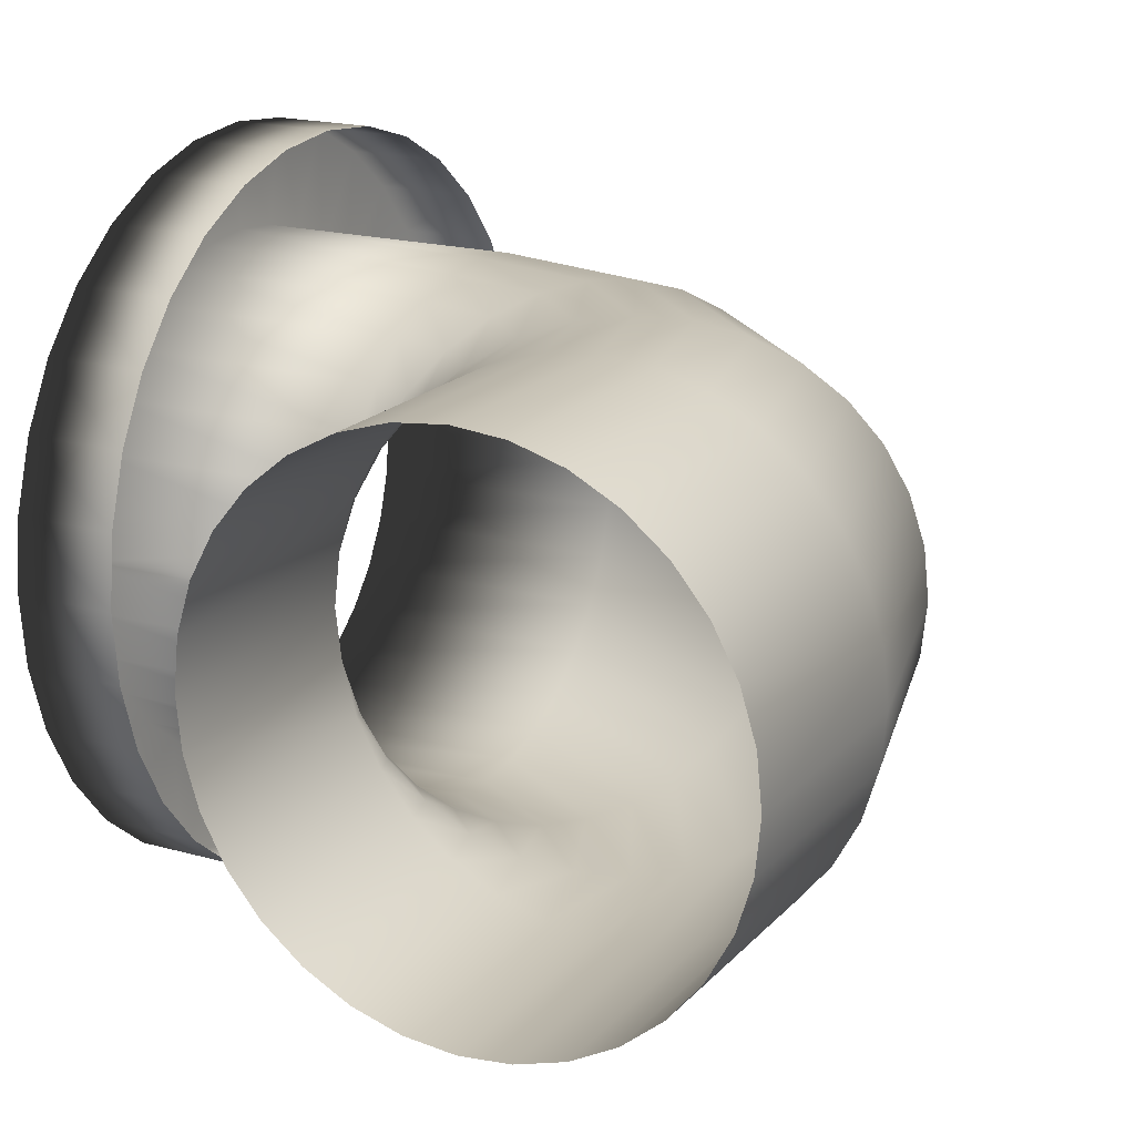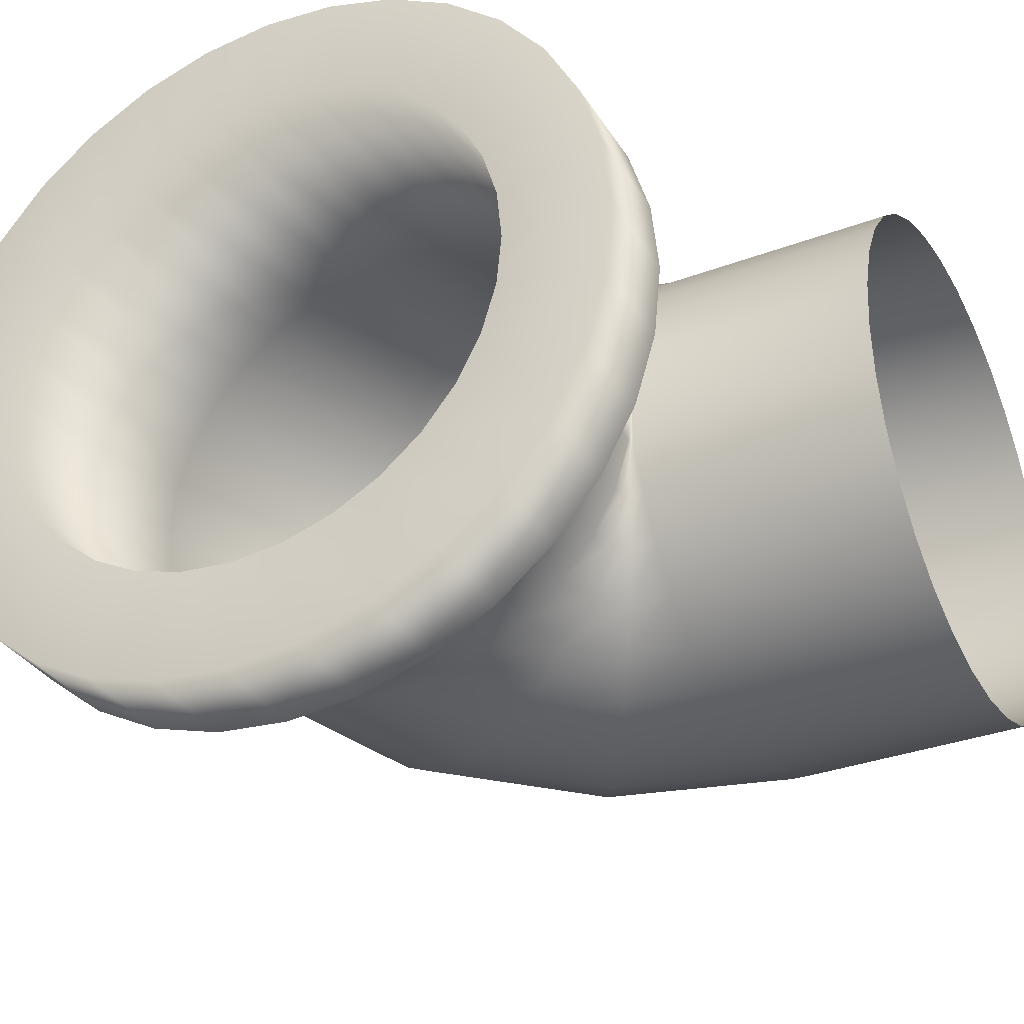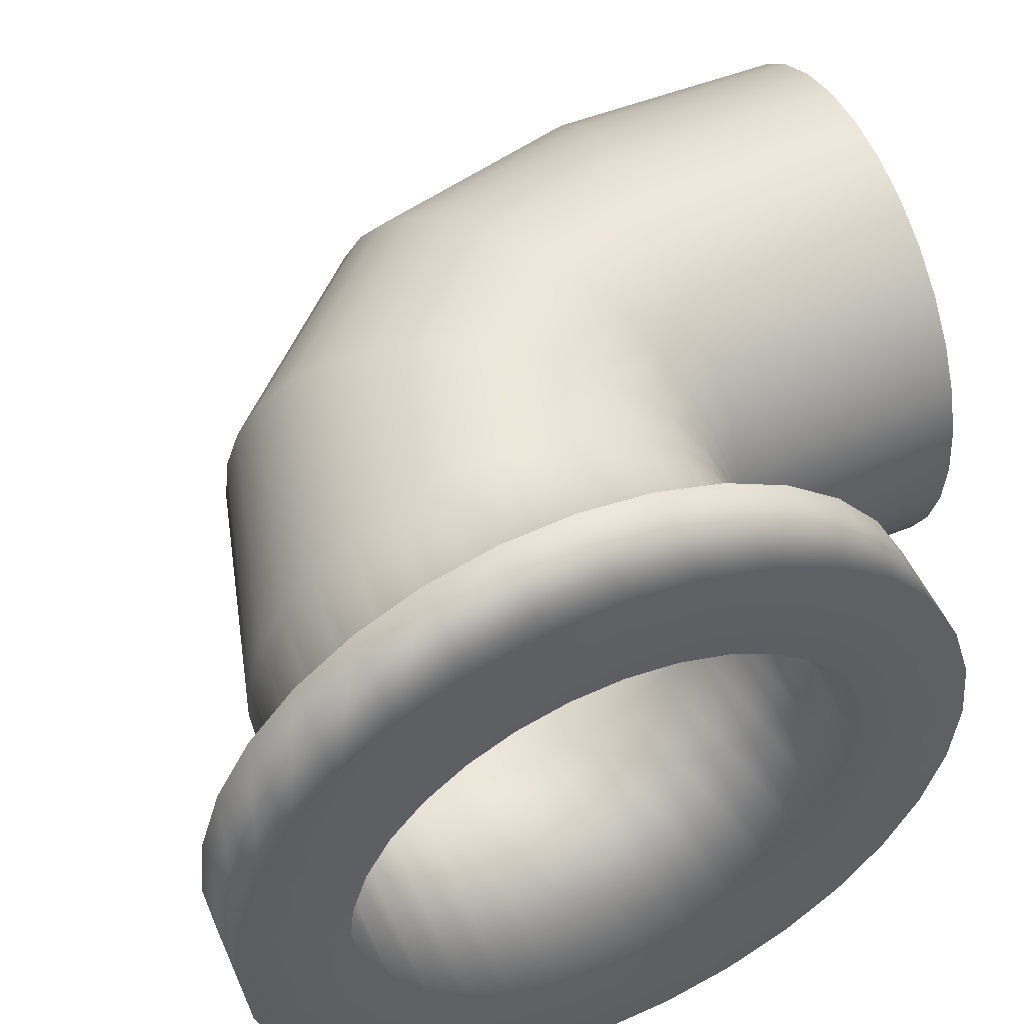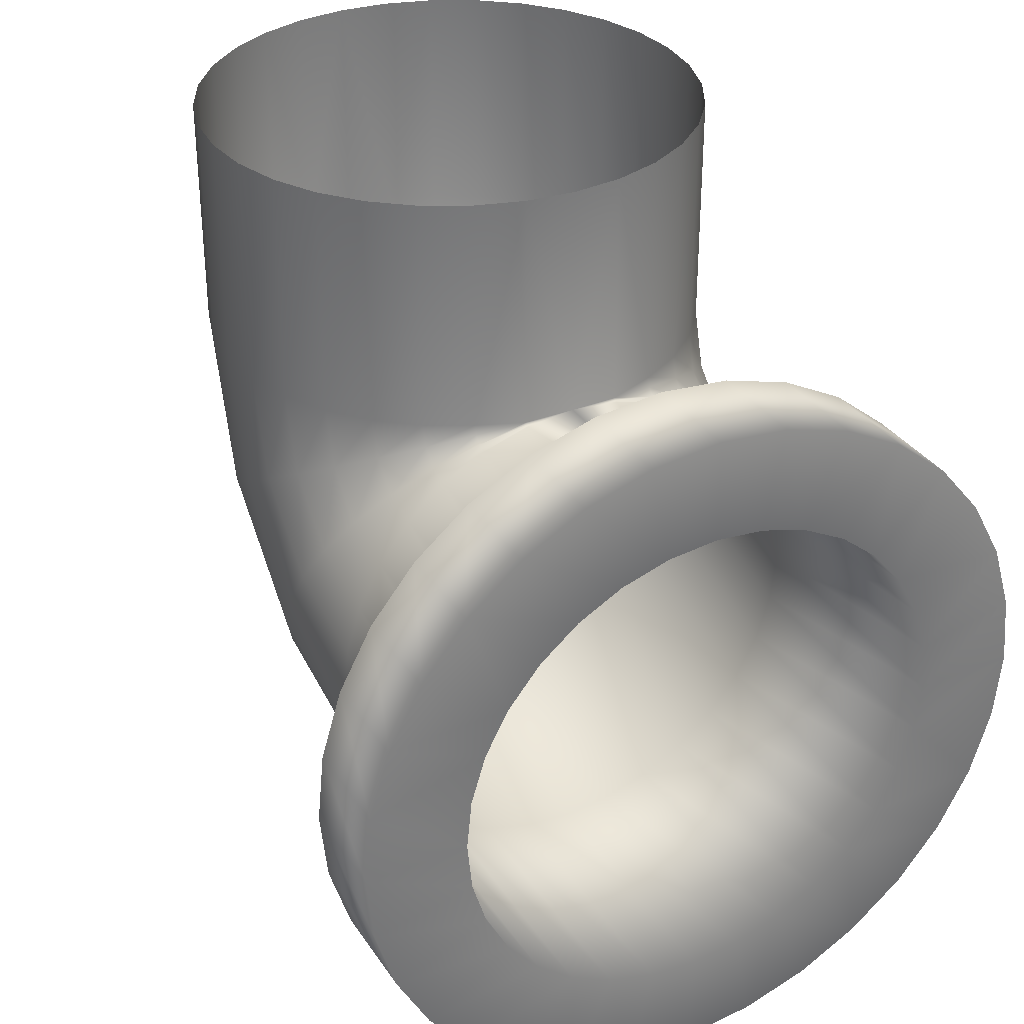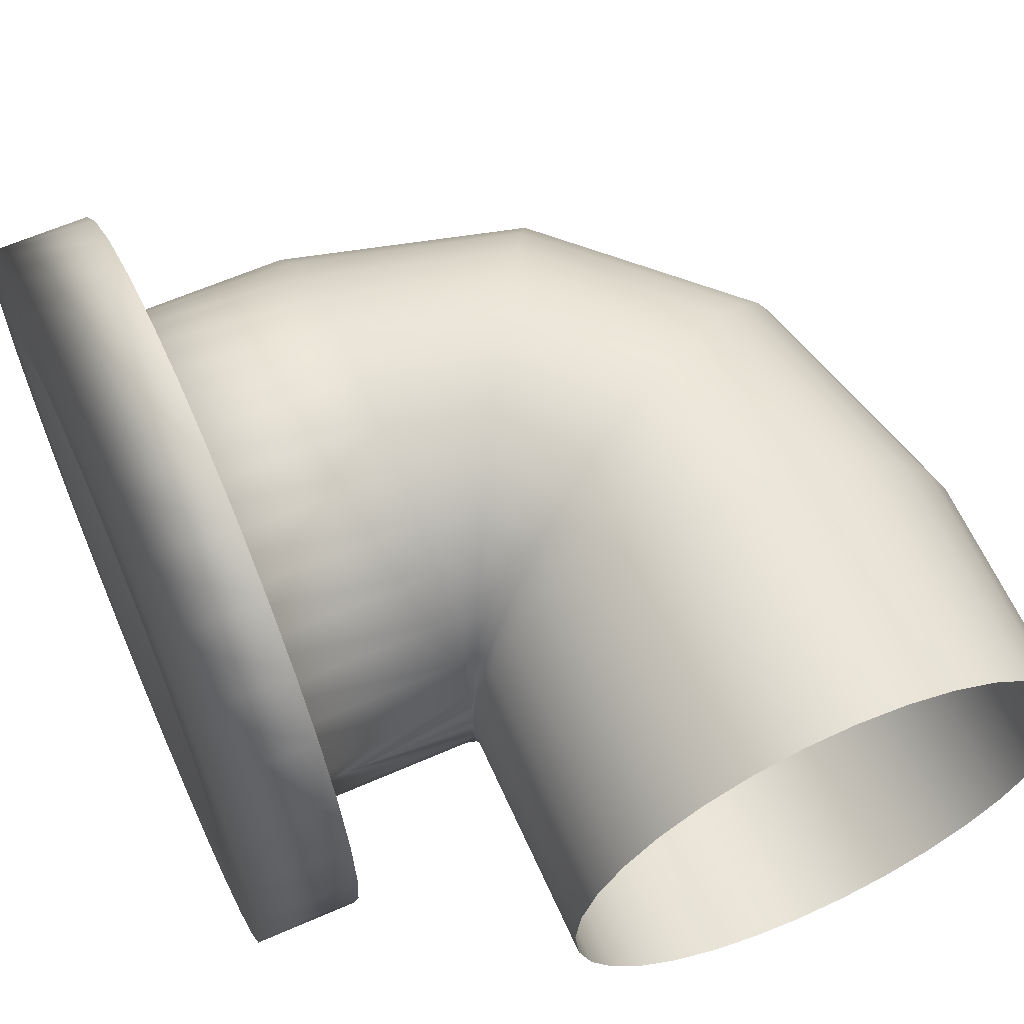
<metadata>
{"format":"obj","ext":"obj","renderer":"f3d","projection":"perspective","resolution":1024,"background":"white","views":[{"elev":18.6,"azim":-151.6,"up":"+Z"},{"elev":-33.2,"azim":117.3,"up":"+Z"},{"elev":51.3,"azim":66.6,"up":"+Z"},{"elev":32.9,"azim":61.6,"up":"+Y"},{"elev":62.7,"azim":156.1,"up":"+Z"}]}
</metadata>
<code>
o Cylinder.001
v -6.253 3.22 5.846
v -6.253 3.337 5.823
v -5.939 3.475 5.71
v -5.939 3.503 5.657
v -5.939 3.526 5.54
v -6.253 3.52 5.48
v -6.253 3.475 5.37
v -6.253 3.437 5.323
v -5.939 3.337 5.257
v -6.253 3.16 5.24
v -6.253 3.103 5.257
v -6.253 3.003 5.323
v -6.253 2.92 5.48
v -5.939 2.92 5.48
v -6.253 2.914 5.54
v -6.253 2.92 5.6
v -6.253 3.003 5.757
v -5.939 3.003 5.757
v -6.253 3.05 5.795
v -5.939 3.05 5.795
v -5.939 3.16 5.84
v -6.253 3.28 5.84
v -5.939 3.28 5.84
v -5.939 3.22 5.846
v -5.939 3.337 5.823
v -6.253 3.39 5.795
v -5.939 3.39 5.795
v -6.253 3.437 5.757
v -5.939 3.437 5.757
v -6.253 3.475 5.71
v -6.253 3.503 5.657
v -6.253 3.52 5.6
v -5.939 3.52 5.6
v -5.939 3.52 5.48
v -6.253 3.503 5.423
v -5.939 3.503 5.423
v -5.939 3.475 5.37
v -5.939 3.437 5.323
v -6.253 3.39 5.285
v -5.939 3.39 5.285
v -6.253 3.337 5.257
v -6.253 3.28 5.24
v -5.939 3.28 5.24
v -6.253 3.22 5.234
v -5.939 3.22 5.234
v -5.939 3.16 5.24
v -5.939 3.103 5.257
v -6.253 3.05 5.285
v -5.939 3.05 5.285
v -5.939 3.003 5.323
v -6.253 2.965 5.37
v -5.939 2.965 5.37
v -6.253 2.937 5.423
v -5.939 2.937 5.423
v -5.939 2.914 5.54
v -5.939 2.92 5.6
v -6.253 2.937 5.657
v -5.939 2.937 5.657
v -6.253 2.965 5.71
v -5.939 2.965 5.71
v -6.253 3.103 5.823
v -5.939 3.103 5.823
v -6.253 3.16 5.84
v -6.06 3.22 5.969
v -6.06 3.304 5.961
v -5.94 3.304 5.961
v -5.94 3.22 5.969
v -6.06 3.384 5.936
v -5.94 3.384 5.936
v -6.06 3.458 5.897
v -5.94 3.458 5.897
v -6.06 3.523 5.843
v -5.94 3.523 5.843
v -6.06 3.577 5.778
v -5.94 3.577 5.778
v -6.06 3.616 5.704
v -5.94 3.616 5.704
v -6.06 3.641 5.624
v -5.94 3.641 5.624
v -6.06 3.649 5.54
v -5.94 3.649 5.54
v -6.06 3.641 5.456
v -5.94 3.641 5.456
v -6.06 3.616 5.376
v -5.94 3.616 5.376
v -6.06 3.577 5.302
v -5.94 3.577 5.302
v -6.06 3.523 5.237
v -5.94 3.523 5.237
v -6.06 3.458 5.183
v -5.94 3.458 5.183
v -6.06 3.384 5.144
v -5.94 3.384 5.144
v -6.06 3.304 5.119
v -5.94 3.304 5.119
v -6.06 3.22 5.111
v -5.94 3.22 5.111
v -6.06 3.136 5.119
v -5.94 3.136 5.119
v -6.06 3.056 5.144
v -5.94 3.056 5.144
v -6.06 2.982 5.183
v -5.94 2.982 5.183
v -6.06 2.917 5.237
v -5.94 2.917 5.237
v -6.06 2.863 5.302
v -5.94 2.863 5.302
v -6.06 2.824 5.376
v -5.94 2.824 5.376
v -6.06 2.799 5.456
v -5.94 2.799 5.456
v -6.06 2.791 5.54
v -5.94 2.791 5.54
v -6.06 2.799 5.624
v -5.94 2.799 5.624
v -6.06 2.824 5.704
v -5.94 2.824 5.704
v -6.06 2.863 5.778
v -5.94 2.863 5.778
v -6.06 2.917 5.843
v -5.94 2.917 5.843
v -6.06 2.982 5.897
v -5.94 2.982 5.897
v -6.06 3.056 5.936
v -5.94 3.056 5.936
v -6.06 3.136 5.961
v -5.94 3.136 5.961
v -6.406 3.261 5.846
v -6.348 3.363 5.823
v -6.256 3.521 5.48
v -6.279 3.482 5.37
v -6.298 3.449 5.323
v -6.436 3.209 5.24
v -6.465 3.16 5.257
v -6.514 3.073 5.323
v -6.556 3.001 5.48
v -6.559 2.996 5.54
v -6.556 3.001 5.6
v -6.514 3.073 5.757
v -6.491 3.114 5.795
v -6.376 3.313 5.84
v -6.321 3.408 5.795
v -6.298 3.449 5.757
v -6.279 3.482 5.71
v -6.265 3.506 5.657
v -6.256 3.521 5.6
v -6.253 3.526 5.54
v -6.265 3.506 5.423
v -6.321 3.408 5.285
v -6.348 3.363 5.257
v -6.376 3.313 5.24
v -6.406 3.261 5.234
v -6.491 3.114 5.285
v -6.534 3.04 5.37
v -6.548 3.016 5.423
v -6.548 3.016 5.657
v -6.534 3.04 5.71
v -6.465 3.16 5.823
v -6.436 3.209 5.84
v -6.518 3.373 5.846
v -6.417 3.432 5.823
v -6.258 3.523 5.48
v -6.298 3.5 5.37
v -6.331 3.481 5.323
v -6.57 3.343 5.24
v -6.62 3.315 5.257
v -6.706 3.265 5.323
v -6.778 3.223 5.48
v -6.784 3.22 5.54
v -6.778 3.223 5.6
v -6.706 3.265 5.757
v -6.666 3.288 5.795
v -6.467 3.403 5.84
v -6.371 3.458 5.795
v -6.331 3.481 5.757
v -6.298 3.5 5.71
v -6.273 3.515 5.657
v -6.258 3.523 5.6
v -6.273 3.515 5.423
v -6.371 3.458 5.285
v -6.417 3.432 5.257
v -6.467 3.403 5.24
v -6.518 3.373 5.234
v -6.666 3.288 5.285
v -6.739 3.246 5.37
v -6.763 3.232 5.423
v -6.763 3.232 5.657
v -6.739 3.246 5.71
v -6.62 3.315 5.823
v -6.57 3.343 5.84
v -6.559 3.526 5.846
v -6.442 3.526 5.823
v -6.305 3.526 5.37
v -6.343 3.526 5.323
v -6.619 3.526 5.24
v -6.677 3.526 5.257
v -6.776 3.526 5.323
v -6.86 3.526 5.48
v -6.866 3.526 5.54
v -6.86 3.526 5.6
v -6.776 3.526 5.757
v -6.73 3.526 5.795
v -6.5 3.526 5.84
v -6.389 3.526 5.795
v -6.343 3.526 5.757
v -6.305 3.526 5.71
v -6.276 3.526 5.657
v -6.276 3.526 5.423
v -6.389 3.526 5.285
v -6.442 3.526 5.257
v -6.5 3.526 5.24
v -6.559 3.526 5.234
v -6.73 3.526 5.285
v -6.814 3.526 5.37
v -6.842 3.526 5.423
v -6.842 3.526 5.657
v -6.814 3.526 5.71
v -6.677 3.526 5.823
v -6.619 3.526 5.84
v -6.559 3.807 5.846
v -6.442 3.807 5.823
v -6.259 3.807 5.48
v -6.305 3.807 5.37
v -6.343 3.807 5.323
v -6.619 3.807 5.24
v -6.677 3.807 5.257
v -6.776 3.807 5.323
v -6.86 3.807 5.48
v -6.866 3.807 5.54
v -6.86 3.807 5.6
v -6.776 3.807 5.757
v -6.73 3.807 5.795
v -6.5 3.807 5.84
v -6.389 3.807 5.795
v -6.343 3.807 5.757
v -6.305 3.807 5.71
v -6.276 3.807 5.657
v -6.259 3.807 5.6
v -6.253 3.807 5.54
v -6.276 3.807 5.423
v -6.389 3.807 5.285
v -6.442 3.807 5.257
v -6.5 3.807 5.24
v -6.559 3.807 5.234
v -6.73 3.807 5.285
v -6.814 3.807 5.37
v -6.842 3.807 5.423
v -6.842 3.807 5.657
v -6.814 3.807 5.71
v -6.677 3.807 5.823
v -6.619 3.807 5.84
f 22 24 1
f 2 23 22
f 26 25 2
f 28 27 26
f 30 29 28
f 31 3 30
f 32 4 31
f 32 5 33
f 6 5 147
f 35 34 6
f 7 36 35
f 8 37 7
f 39 38 8
f 41 40 39
f 42 9 41
f 44 43 42
f 10 45 44
f 11 46 10
f 48 47 11
f 12 49 48
f 51 50 12
f 53 52 51
f 13 54 53
f 15 14 13
f 16 55 15
f 57 56 16
f 59 58 57
f 17 60 59
f 19 18 17
f 61 20 19
f 63 62 61
f 1 21 63
f 36 87 85
f 25 66 23
f 60 121 119
f 49 101 47
f 36 83 34
f 60 117 58
f 24 66 67
f 46 101 99
f 34 81 5
f 58 115 56
f 46 97 45
f 33 81 79
f 55 115 113
f 45 95 43
f 33 77 4
f 55 111 14
f 67 65 64
f 66 68 65
f 69 70 68
f 71 72 70
f 73 74 72
f 75 76 74
f 77 78 76
f 79 80 78
f 81 82 80
f 83 84 82
f 85 86 84
f 87 88 86
f 89 90 88
f 91 92 90
f 93 94 92
f 95 96 94
f 97 98 96
f 99 100 98
f 101 102 100
f 103 104 102
f 105 106 104
f 107 108 106
f 109 110 108
f 111 112 110
f 113 114 112
f 115 116 114
f 117 118 116
f 119 120 118
f 121 122 120
f 123 124 122
f 125 126 124
f 127 64 126
f 50 103 49
f 18 123 121
f 27 69 25
f 38 87 37
f 50 107 105
f 20 125 123
f 27 73 71
f 40 89 38
f 54 107 52
f 62 127 125
f 3 73 29
f 40 93 91
f 54 111 109
f 21 67 127
f 4 75 3
f 43 93 9
f 48 134 153
f 15 138 16
f 59 139 17
f 12 153 135
f 28 144 30
f 17 140 19
f 57 157 59
f 2 142 26
f 19 158 61
f 51 135 154
f 30 145 31
f 35 130 148
f 41 149 150
f 31 146 32
f 13 155 136
f 22 129 2
f 42 150 151
f 61 159 63
f 147 32 146
f 53 154 155
f 63 128 1
f 10 152 133
f 44 151 152
f 8 131 132
f 11 133 134
f 1 141 22
f 7 148 131
f 16 156 57
f 6 147 130
f 26 143 28
f 39 132 149
f 15 136 137
f 141 161 129
f 145 178 146
f 128 173 141
f 147 146 178
f 153 166 184
f 150 180 181
f 135 184 167
f 151 181 182
f 154 167 185
f 152 182 183
f 132 163 164
f 136 186 168
f 149 164 180
f 134 165 166
f 138 187 156
f 155 185 186
f 137 168 169
f 157 171 139
f 131 179 163
f 137 170 138
f 140 189 158
f 156 188 157
f 139 172 140
f 159 160 128
f 148 162 179
f 133 183 165
f 158 190 159
f 142 175 143
f 130 147 162
f 143 176 144
f 129 174 142
f 144 177 145
f 167 213 197
f 182 210 211
f 185 197 214
f 183 211 212
f 164 193 194
f 168 215 198
f 180 194 209
f 166 195 196
f 170 216 187
f 186 214 215
f 169 198 199
f 188 201 171
f 163 208 193
f 169 200 170
f 172 218 189
f 187 217 188
f 171 202 172
f 190 191 160
f 179 162 208
f 165 212 195
f 189 219 190
f 174 205 175
f 175 206 176
f 161 204 174
f 176 207 177
f 173 192 161
f 178 177 207
f 160 203 173
f 184 196 213
f 181 209 210
f 209 242 210
f 213 227 197
f 210 243 211
f 197 246 214
f 211 244 212
f 193 224 194
f 198 247 228
f 194 241 209
f 195 226 196
f 200 248 216
f 214 247 215
f 198 229 199
f 217 231 201
f 208 223 193
f 200 229 230
f 202 250 218
f 217 248 249
f 201 232 202
f 219 220 191
f 208 222 240
f 212 225 195
f 218 251 219
f 204 235 205
f 147 222 162
f 205 236 206
f 192 234 204
f 206 237 207
f 203 221 192
f 207 238 178
f 191 233 203
f 147 238 239
f 196 245 213
f 22 23 24
f 2 25 23
f 26 27 25
f 28 29 27
f 30 3 29
f 31 4 3
f 32 33 4
f 32 147 5
f 6 34 5
f 35 36 34
f 7 37 36
f 8 38 37
f 39 40 38
f 41 9 40
f 42 43 9
f 44 45 43
f 10 46 45
f 11 47 46
f 48 49 47
f 12 50 49
f 51 52 50
f 53 54 52
f 13 14 54
f 15 55 14
f 16 56 55
f 57 58 56
f 59 60 58
f 17 18 60
f 19 20 18
f 61 62 20
f 63 21 62
f 1 24 21
f 36 37 87
f 25 69 66
f 60 18 121
f 49 103 101
f 36 85 83
f 60 119 117
f 24 23 66
f 46 47 101
f 34 83 81
f 58 117 115
f 46 99 97
f 33 5 81
f 55 56 115
f 45 97 95
f 33 79 77
f 55 113 111
f 67 66 65
f 66 69 68
f 69 71 70
f 71 73 72
f 73 75 74
f 75 77 76
f 77 79 78
f 79 81 80
f 81 83 82
f 83 85 84
f 85 87 86
f 87 89 88
f 89 91 90
f 91 93 92
f 93 95 94
f 95 97 96
f 97 99 98
f 99 101 100
f 101 103 102
f 103 105 104
f 105 107 106
f 107 109 108
f 109 111 110
f 111 113 112
f 113 115 114
f 115 117 116
f 117 119 118
f 119 121 120
f 121 123 122
f 123 125 124
f 125 127 126
f 127 67 64
f 50 105 103
f 18 20 123
f 27 71 69
f 38 89 87
f 50 52 107
f 20 62 125
f 27 29 73
f 40 91 89
f 54 109 107
f 62 21 127
f 3 75 73
f 40 9 93
f 54 14 111
f 21 24 67
f 4 77 75
f 43 95 93
f 48 11 134
f 15 137 138
f 59 157 139
f 12 48 153
f 28 143 144
f 17 139 140
f 57 156 157
f 2 129 142
f 19 140 158
f 51 12 135
f 30 144 145
f 35 6 130
f 41 39 149
f 31 145 146
f 13 53 155
f 22 141 129
f 42 41 150
f 61 158 159
f 53 51 154
f 63 159 128
f 10 44 152
f 44 42 151
f 8 7 131
f 11 10 133
f 1 128 141
f 7 35 148
f 16 138 156
f 26 142 143
f 39 8 132
f 15 13 136
f 141 173 161
f 145 177 178
f 128 160 173
f 153 134 166
f 150 149 180
f 135 153 184
f 151 150 181
f 154 135 167
f 152 151 182
f 132 131 163
f 136 155 186
f 149 132 164
f 134 133 165
f 138 170 187
f 155 154 185
f 137 136 168
f 157 188 171
f 131 148 179
f 137 169 170
f 140 172 189
f 156 187 188
f 139 171 172
f 159 190 160
f 148 130 162
f 133 152 183
f 158 189 190
f 142 174 175
f 143 175 176
f 129 161 174
f 144 176 177
f 167 184 213
f 182 181 210
f 185 167 197
f 183 182 211
f 164 163 193
f 168 186 215
f 180 164 194
f 166 165 195
f 170 200 216
f 186 185 214
f 169 168 198
f 188 217 201
f 163 179 208
f 169 199 200
f 172 202 218
f 187 216 217
f 171 201 202
f 190 219 191
f 165 183 212
f 189 218 219
f 174 204 205
f 175 205 206
f 161 192 204
f 176 206 207
f 173 203 192
f 160 191 203
f 184 166 196
f 181 180 209
f 209 241 242
f 213 245 227
f 210 242 243
f 197 227 246
f 211 243 244
f 193 223 224
f 198 215 247
f 194 224 241
f 195 225 226
f 200 230 248
f 214 246 247
f 198 228 229
f 217 249 231
f 208 240 223
f 200 199 229
f 202 232 250
f 217 216 248
f 201 231 232
f 219 251 220
f 208 162 222
f 212 244 225
f 218 250 251
f 204 234 235
f 147 239 222
f 205 235 236
f 192 221 234
f 206 236 237
f 203 233 221
f 207 237 238
f 191 220 233
f 147 178 238
f 196 226 245

</code>
